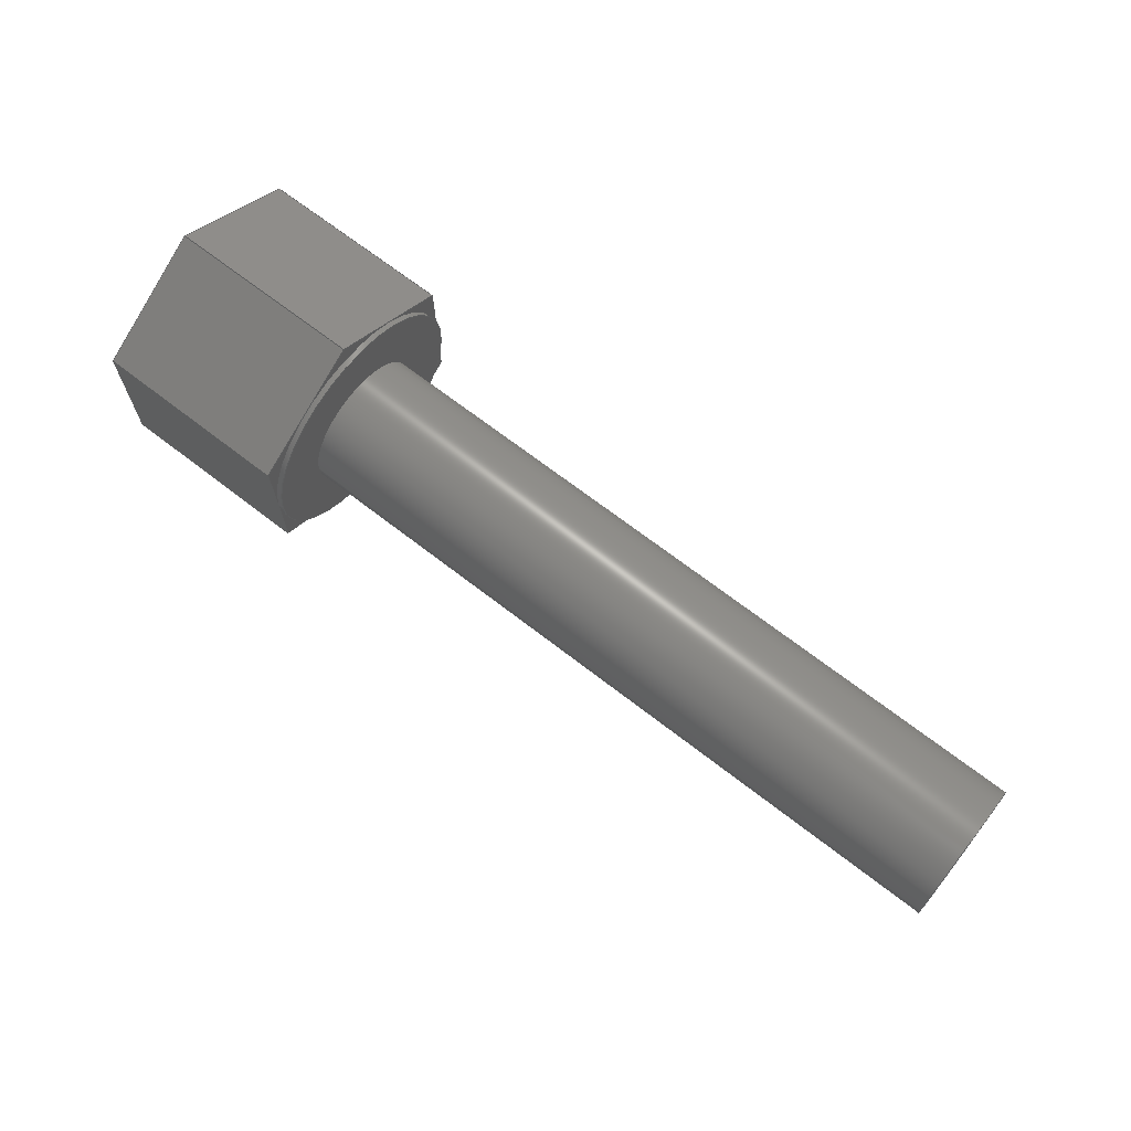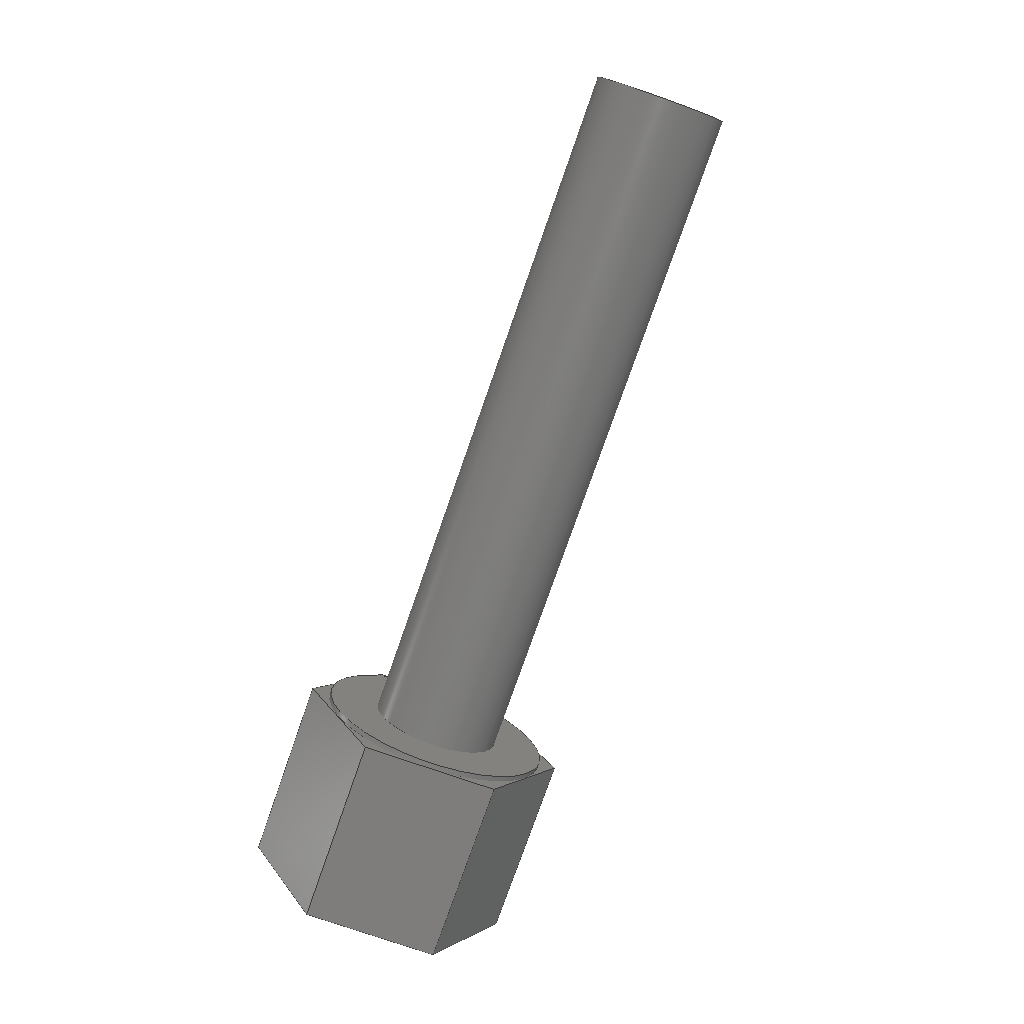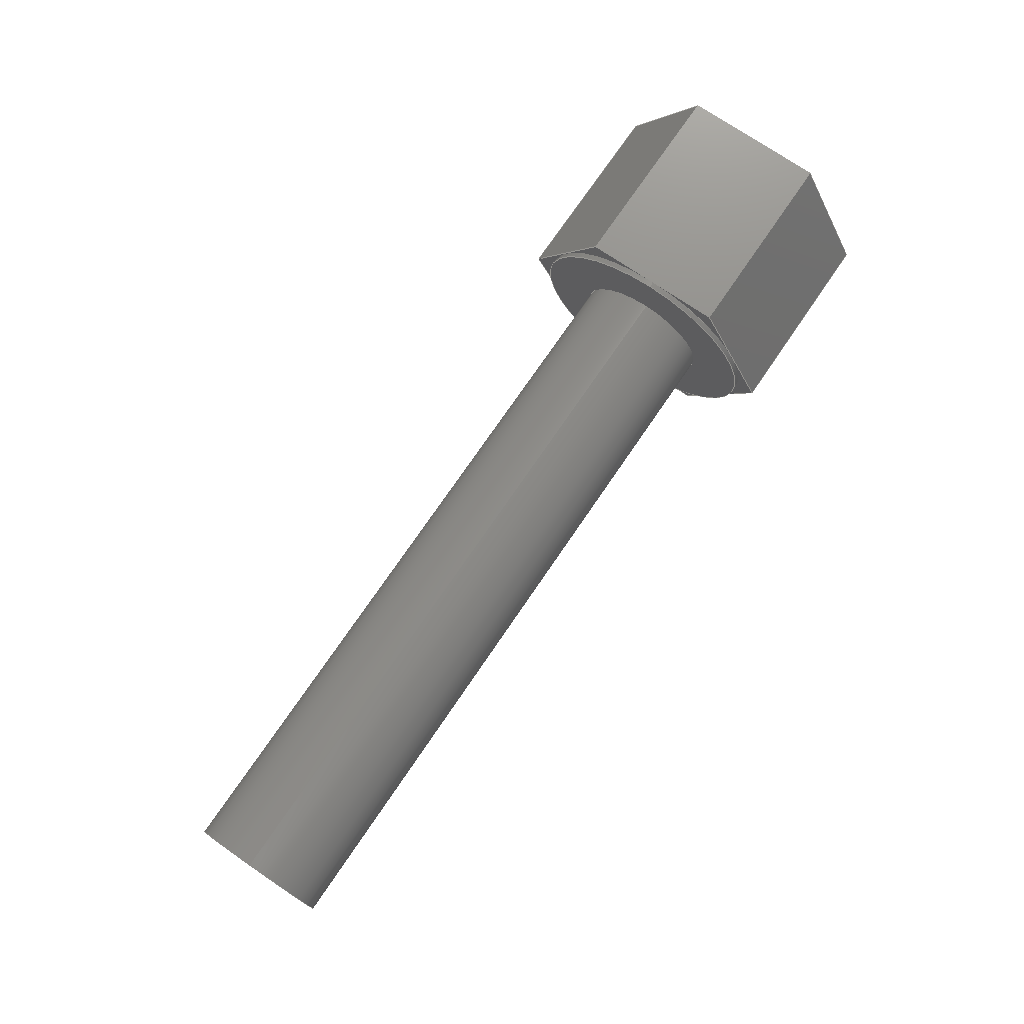
<metadata>
{"format":"step","ext":"step","renderer":"f3d","projection":"perspective","resolution":1024,"background":"white","views":[{"elev":68.3,"azim":37.9,"up":"+Y"},{"elev":-77.4,"azim":70.7,"up":"+Z"},{"elev":74.6,"azim":124.3,"up":"+Z"}]}
</metadata>
<code>
ISO-10303-21;
DATA;
#1=MECHANICAL_DESIGN_GEOMETRIC_PRESENTATION_REPRESENTATION('',(#4),#330);
#2=SHAPE_REPRESENTATION_RELATIONSHIP('SRR','None',#337,#3);
#3=ADVANCED_BREP_SHAPE_REPRESENTATION('',(#5),#329);
#4=STYLED_ITEM('',(#346),#5);
#5=MANIFOLD_SOLID_BREP('Body1',#190);
#6=FACE_BOUND('',#32,.T.);
#7=FACE_BOUND('',#37,.T.);
#8=PLANE('',#207);
#9=PLANE('',#208);
#10=PLANE('',#209);
#11=PLANE('',#210);
#12=PLANE('',#211);
#13=PLANE('',#213);
#14=PLANE('',#214);
#15=PLANE('',#215);
#16=PLANE('',#216);
#17=PLANE('',#219);
#18=FACE_OUTER_BOUND('',#30,.T.);
#19=FACE_OUTER_BOUND('',#31,.T.);
#20=FACE_OUTER_BOUND('',#33,.T.);
#21=FACE_OUTER_BOUND('',#34,.T.);
#22=FACE_OUTER_BOUND('',#35,.T.);
#23=FACE_OUTER_BOUND('',#36,.T.);
#24=FACE_OUTER_BOUND('',#38,.T.);
#25=FACE_OUTER_BOUND('',#39,.T.);
#26=FACE_OUTER_BOUND('',#40,.T.);
#27=FACE_OUTER_BOUND('',#41,.T.);
#28=FACE_OUTER_BOUND('',#42,.T.);
#29=FACE_OUTER_BOUND('',#43,.T.);
#30=EDGE_LOOP('',(#128,#129,#130,#131));
#31=EDGE_LOOP('',(#132,#133,#134,#135,#136,#137));
#32=EDGE_LOOP('',(#138));
#33=EDGE_LOOP('',(#139,#140,#141,#142));
#34=EDGE_LOOP('',(#143,#144,#145,#146));
#35=EDGE_LOOP('',(#147,#148,#149,#150));
#36=EDGE_LOOP('',(#151));
#37=EDGE_LOOP('',(#152));
#38=EDGE_LOOP('',(#153,#154,#155,#156));
#39=EDGE_LOOP('',(#157,#158,#159,#160));
#40=EDGE_LOOP('',(#161,#162,#163,#164));
#41=EDGE_LOOP('',(#165,#166,#167,#168,#169,#170));
#42=EDGE_LOOP('',(#171,#172,#173,#174));
#43=EDGE_LOOP('',(#175));
#44=LINE('',#279,#64);
#45=LINE('',#284,#65);
#46=LINE('',#286,#66);
#47=LINE('',#288,#67);
#48=LINE('',#290,#68);
#49=LINE('',#292,#69);
#50=LINE('',#293,#70);
#51=LINE('',#296,#71);
#52=LINE('',#298,#72);
#53=LINE('',#299,#73);
#54=LINE('',#302,#74);
#55=LINE('',#303,#75);
#56=LINE('',#306,#76);
#57=LINE('',#307,#77);
#58=LINE('',#313,#78);
#59=LINE('',#314,#79);
#60=LINE('',#317,#80);
#61=LINE('',#318,#81);
#62=LINE('',#320,#82);
#63=LINE('',#325,#83);
#64=VECTOR('',#226,1.075);
#65=VECTOR('',#231,1);
#66=VECTOR('',#232,1);
#67=VECTOR('',#233,1);
#68=VECTOR('',#234,1);
#69=VECTOR('',#235,1);
#70=VECTOR('',#236,1);
#71=VECTOR('',#239,1);
#72=VECTOR('',#240,1);
#73=VECTOR('',#241,1);
#74=VECTOR('',#244,1);
#75=VECTOR('',#245,1);
#76=VECTOR('',#248,1);
#77=VECTOR('',#249,1);
#78=VECTOR('',#256,1);
#79=VECTOR('',#257,1);
#80=VECTOR('',#260,1);
#81=VECTOR('',#261,1);
#82=VECTOR('',#264,1);
#83=VECTOR('',#271,0.6);
#84=CIRCLE('',#205,1.075);
#85=CIRCLE('',#206,1.075);
#86=CIRCLE('',#212,0.6);
#87=CIRCLE('',#218,0.6);
#88=VERTEX_POINT('',#276);
#89=VERTEX_POINT('',#278);
#90=VERTEX_POINT('',#282);
#91=VERTEX_POINT('',#283);
#92=VERTEX_POINT('',#285);
#93=VERTEX_POINT('',#287);
#94=VERTEX_POINT('',#289);
#95=VERTEX_POINT('',#291);
#96=VERTEX_POINT('',#295);
#97=VERTEX_POINT('',#297);
#98=VERTEX_POINT('',#301);
#99=VERTEX_POINT('',#305);
#100=VERTEX_POINT('',#309);
#101=VERTEX_POINT('',#312);
#102=VERTEX_POINT('',#316);
#103=VERTEX_POINT('',#323);
#104=EDGE_CURVE('',#88,#88,#84,.T.);
#105=EDGE_CURVE('',#88,#89,#44,.T.);
#106=EDGE_CURVE('',#89,#89,#85,.T.);
#107=EDGE_CURVE('',#90,#91,#45,.T.);
#108=EDGE_CURVE('',#92,#90,#46,.T.);
#109=EDGE_CURVE('',#93,#92,#47,.T.);
#110=EDGE_CURVE('',#94,#93,#48,.T.);
#111=EDGE_CURVE('',#95,#94,#49,.T.);
#112=EDGE_CURVE('',#91,#95,#50,.T.);
#113=EDGE_CURVE('',#94,#96,#51,.T.);
#114=EDGE_CURVE('',#97,#96,#52,.T.);
#115=EDGE_CURVE('',#95,#97,#53,.T.);
#116=EDGE_CURVE('',#93,#98,#54,.T.);
#117=EDGE_CURVE('',#96,#98,#55,.T.);
#118=EDGE_CURVE('',#92,#99,#56,.T.);
#119=EDGE_CURVE('',#98,#99,#57,.T.);
#120=EDGE_CURVE('',#100,#100,#86,.T.);
#121=EDGE_CURVE('',#101,#97,#58,.T.);
#122=EDGE_CURVE('',#91,#101,#59,.T.);
#123=EDGE_CURVE('',#102,#101,#60,.T.);
#124=EDGE_CURVE('',#90,#102,#61,.T.);
#125=EDGE_CURVE('',#99,#102,#62,.T.);
#126=EDGE_CURVE('',#103,#103,#87,.T.);
#127=EDGE_CURVE('',#103,#100,#63,.T.);
#128=ORIENTED_EDGE('',*,*,#104,.F.);
#129=ORIENTED_EDGE('',*,*,#105,.T.);
#130=ORIENTED_EDGE('',*,*,#106,.T.);
#131=ORIENTED_EDGE('',*,*,#105,.F.);
#132=ORIENTED_EDGE('',*,*,#107,.F.);
#133=ORIENTED_EDGE('',*,*,#108,.F.);
#134=ORIENTED_EDGE('',*,*,#109,.F.);
#135=ORIENTED_EDGE('',*,*,#110,.F.);
#136=ORIENTED_EDGE('',*,*,#111,.F.);
#137=ORIENTED_EDGE('',*,*,#112,.F.);
#138=ORIENTED_EDGE('',*,*,#106,.F.);
#139=ORIENTED_EDGE('',*,*,#111,.T.);
#140=ORIENTED_EDGE('',*,*,#113,.T.);
#141=ORIENTED_EDGE('',*,*,#114,.F.);
#142=ORIENTED_EDGE('',*,*,#115,.F.);
#143=ORIENTED_EDGE('',*,*,#110,.T.);
#144=ORIENTED_EDGE('',*,*,#116,.T.);
#145=ORIENTED_EDGE('',*,*,#117,.F.);
#146=ORIENTED_EDGE('',*,*,#113,.F.);
#147=ORIENTED_EDGE('',*,*,#109,.T.);
#148=ORIENTED_EDGE('',*,*,#118,.T.);
#149=ORIENTED_EDGE('',*,*,#119,.F.);
#150=ORIENTED_EDGE('',*,*,#116,.F.);
#151=ORIENTED_EDGE('',*,*,#104,.T.);
#152=ORIENTED_EDGE('',*,*,#120,.F.);
#153=ORIENTED_EDGE('',*,*,#112,.T.);
#154=ORIENTED_EDGE('',*,*,#115,.T.);
#155=ORIENTED_EDGE('',*,*,#121,.F.);
#156=ORIENTED_EDGE('',*,*,#122,.F.);
#157=ORIENTED_EDGE('',*,*,#107,.T.);
#158=ORIENTED_EDGE('',*,*,#122,.T.);
#159=ORIENTED_EDGE('',*,*,#123,.F.);
#160=ORIENTED_EDGE('',*,*,#124,.F.);
#161=ORIENTED_EDGE('',*,*,#108,.T.);
#162=ORIENTED_EDGE('',*,*,#124,.T.);
#163=ORIENTED_EDGE('',*,*,#125,.F.);
#164=ORIENTED_EDGE('',*,*,#118,.F.);
#165=ORIENTED_EDGE('',*,*,#125,.T.);
#166=ORIENTED_EDGE('',*,*,#123,.T.);
#167=ORIENTED_EDGE('',*,*,#121,.T.);
#168=ORIENTED_EDGE('',*,*,#114,.T.);
#169=ORIENTED_EDGE('',*,*,#117,.T.);
#170=ORIENTED_EDGE('',*,*,#119,.T.);
#171=ORIENTED_EDGE('',*,*,#126,.F.);
#172=ORIENTED_EDGE('',*,*,#127,.T.);
#173=ORIENTED_EDGE('',*,*,#120,.T.);
#174=ORIENTED_EDGE('',*,*,#127,.F.);
#175=ORIENTED_EDGE('',*,*,#126,.T.);
#176=CYLINDRICAL_SURFACE('',#204,1.075);
#177=CYLINDRICAL_SURFACE('',#217,0.6);
#178=ADVANCED_FACE('',(#18),#176,.T.);
#179=ADVANCED_FACE('',(#19,#6),#8,.T.);
#180=ADVANCED_FACE('',(#20),#9,.T.);
#181=ADVANCED_FACE('',(#21),#10,.T.);
#182=ADVANCED_FACE('',(#22),#11,.T.);
#183=ADVANCED_FACE('',(#23,#7),#12,.F.);
#184=ADVANCED_FACE('',(#24),#13,.T.);
#185=ADVANCED_FACE('',(#25),#14,.T.);
#186=ADVANCED_FACE('',(#26),#15,.T.);
#187=ADVANCED_FACE('',(#27),#16,.T.);
#188=ADVANCED_FACE('',(#28),#177,.T.);
#189=ADVANCED_FACE('',(#29),#17,.T.);
#190=CLOSED_SHELL('',(#178,#179,#180,#181,#182,#183,#184,#185,#186,#187,
#188,#189));
#191=DERIVED_UNIT_ELEMENT(#193,1);
#192=DERIVED_UNIT_ELEMENT(#332,3);
#193=(
MASS_UNIT()
NAMED_UNIT(*)
SI_UNIT(.KILO.,.GRAM.)
);
#194=DERIVED_UNIT((#191,#192));
#195=MEASURE_REPRESENTATION_ITEM('density measure',
POSITIVE_RATIO_MEASURE(7850),#194);
#196=PROPERTY_DEFINITION_REPRESENTATION(#201,#198);
#197=PROPERTY_DEFINITION_REPRESENTATION(#202,#199);
#198=REPRESENTATION('material name',(#200),#329);
#199=REPRESENTATION('density',(#195),#329);
#200=DESCRIPTIVE_REPRESENTATION_ITEM('Steel','Steel');
#201=PROPERTY_DEFINITION('material property','material name',#339);
#202=PROPERTY_DEFINITION('material property','density of part',#339);
#203=AXIS2_PLACEMENT_3D('placement',#274,#220,#221);
#204=AXIS2_PLACEMENT_3D('',#275,#222,#223);
#205=AXIS2_PLACEMENT_3D('',#277,#224,#225);
#206=AXIS2_PLACEMENT_3D('',#280,#227,#228);
#207=AXIS2_PLACEMENT_3D('',#281,#229,#230);
#208=AXIS2_PLACEMENT_3D('',#294,#237,#238);
#209=AXIS2_PLACEMENT_3D('',#300,#242,#243);
#210=AXIS2_PLACEMENT_3D('',#304,#246,#247);
#211=AXIS2_PLACEMENT_3D('',#308,#250,#251);
#212=AXIS2_PLACEMENT_3D('',#310,#252,#253);
#213=AXIS2_PLACEMENT_3D('',#311,#254,#255);
#214=AXIS2_PLACEMENT_3D('',#315,#258,#259);
#215=AXIS2_PLACEMENT_3D('',#319,#262,#263);
#216=AXIS2_PLACEMENT_3D('',#321,#265,#266);
#217=AXIS2_PLACEMENT_3D('',#322,#267,#268);
#218=AXIS2_PLACEMENT_3D('',#324,#269,#270);
#219=AXIS2_PLACEMENT_3D('',#326,#272,#273);
#220=DIRECTION('axis',(0,0,1));
#221=DIRECTION('refdir',(1,0,0));
#222=DIRECTION('center_axis',(-1,0,0));
#223=DIRECTION('ref_axis',(0,0,-1));
#224=DIRECTION('center_axis',(1,0,0));
#225=DIRECTION('ref_axis',(0,0,-1));
#226=DIRECTION('',(-1,0,0));
#227=DIRECTION('center_axis',(1,0,0));
#228=DIRECTION('ref_axis',(0,0,-1));
#229=DIRECTION('center_axis',(1,0,0));
#230=DIRECTION('ref_axis',(0,0,-1));
#231=DIRECTION('',(0,-1,-0.004476));
#232=DIRECTION('',(0,-0.4961,-0.8683));
#233=DIRECTION('',(0,0.5039,-0.8638));
#234=DIRECTION('',(0,1,0.004476));
#235=DIRECTION('',(0,0.4961,0.8683));
#236=DIRECTION('',(0,-0.5039,0.8638));
#237=DIRECTION('center_axis',(0,-0.8683,0.4961));
#238=DIRECTION('ref_axis',(0,0.4961,0.8683));
#239=DIRECTION('',(-1,0,0));
#240=DIRECTION('',(0,0.4961,0.8683));
#241=DIRECTION('',(-1,0,0));
#242=DIRECTION('center_axis',(0,-0.004476,1));
#243=DIRECTION('ref_axis',(0,1,0.004476));
#244=DIRECTION('',(-1,0,0));
#245=DIRECTION('',(0,1,0.004476));
#246=DIRECTION('center_axis',(0,0.8638,0.5039));
#247=DIRECTION('ref_axis',(0,0.5039,-0.8638));
#248=DIRECTION('',(-1,0,0));
#249=DIRECTION('',(0,0.5039,-0.8638));
#250=DIRECTION('center_axis',(-1,0,0));
#251=DIRECTION('ref_axis',(0,0,1));
#252=DIRECTION('center_axis',(1,0,0));
#253=DIRECTION('ref_axis',(0,0,-1));
#254=DIRECTION('center_axis',(0,-0.8638,-0.5039));
#255=DIRECTION('ref_axis',(0,-0.5039,0.8638));
#256=DIRECTION('',(0,-0.5039,0.8638));
#257=DIRECTION('',(-1,0,0));
#258=DIRECTION('center_axis',(0,0.004476,-1));
#259=DIRECTION('ref_axis',(0,-1,-0.004476));
#260=DIRECTION('',(0,-1,-0.004476));
#261=DIRECTION('',(-1,0,0));
#262=DIRECTION('center_axis',(0,0.8683,-0.4961));
#263=DIRECTION('ref_axis',(0,-0.4961,-0.8683));
#264=DIRECTION('',(0,-0.4961,-0.8683));
#265=DIRECTION('center_axis',(-1,0,0));
#266=DIRECTION('ref_axis',(0,0,1));
#267=DIRECTION('center_axis',(1,0,0));
#268=DIRECTION('ref_axis',(0,0,-1));
#269=DIRECTION('center_axis',(1,0,0));
#270=DIRECTION('ref_axis',(0,0,-1));
#271=DIRECTION('',(-1,0,0));
#272=DIRECTION('center_axis',(1,0,0));
#273=DIRECTION('ref_axis',(0,0,-1));
#274=CARTESIAN_POINT('',(0,0,0));
#275=CARTESIAN_POINT('Origin',(0,0,0));
#276=CARTESIAN_POINT('',(0,-1.316e-16,1.075));
#277=CARTESIAN_POINT('Origin',(0,0,0));
#278=CARTESIAN_POINT('',(-0.05,-1.316e-16,1.075));
#279=CARTESIAN_POINT('',(0,1.316e-16,1.075));
#280=CARTESIAN_POINT('Origin',(-0.05,0,0));
#281=CARTESIAN_POINT('Origin',(-0.05,0,2.22e-16));
#282=CARTESIAN_POINT('',(-0.05,0.6284,-1.077));
#283=CARTESIAN_POINT('',(-0.05,-0.6187,-1.083));
#284=CARTESIAN_POINT('',(-0.05,0.3166,-1.079));
#285=CARTESIAN_POINT('',(-0.05,1.247,0.005581));
#286=CARTESIAN_POINT('',(-0.05,1.092,-0.2651));
#287=CARTESIAN_POINT('',(-0.05,0.6187,1.083));
#288=CARTESIAN_POINT('',(-0.05,0.7758,0.8135));
#289=CARTESIAN_POINT('',(-0.05,-0.6284,1.077));
#290=CARTESIAN_POINT('',(-0.05,-0.3166,1.079));
#291=CARTESIAN_POINT('',(-0.05,-1.247,-0.005581));
#292=CARTESIAN_POINT('',(-0.05,-1.092,0.2651));
#293=CARTESIAN_POINT('',(-0.05,-0.7758,-0.8135));
#294=CARTESIAN_POINT('Origin',(0,-1.247,-0.005581));
#295=CARTESIAN_POINT('',(-1.8,-0.6284,1.077));
#296=CARTESIAN_POINT('',(0,-0.6284,1.077));
#297=CARTESIAN_POINT('',(-1.8,-1.247,-0.005581));
#298=CARTESIAN_POINT('',(-1.8,-1.247,-0.005581));
#299=CARTESIAN_POINT('',(0,-1.247,-0.005581));
#300=CARTESIAN_POINT('Origin',(0,-0.6284,1.077));
#301=CARTESIAN_POINT('',(-1.8,0.6187,1.083));
#302=CARTESIAN_POINT('',(0,0.6187,1.083));
#303=CARTESIAN_POINT('',(-1.8,-0.6284,1.077));
#304=CARTESIAN_POINT('Origin',(0,0.6187,1.083));
#305=CARTESIAN_POINT('',(-1.8,1.247,0.005581));
#306=CARTESIAN_POINT('',(0,1.247,0.005581));
#307=CARTESIAN_POINT('',(-1.8,0.6187,1.083));
#308=CARTESIAN_POINT('Origin',(0,0,0));
#309=CARTESIAN_POINT('',(0,-7.348e-17,0.6));
#310=CARTESIAN_POINT('Origin',(0,0,0));
#311=CARTESIAN_POINT('Origin',(0,-0.6187,-1.083));
#312=CARTESIAN_POINT('',(-1.8,-0.6187,-1.083));
#313=CARTESIAN_POINT('',(-1.8,-0.6187,-1.083));
#314=CARTESIAN_POINT('',(0,-0.6187,-1.083));
#315=CARTESIAN_POINT('Origin',(0,0.6284,-1.077));
#316=CARTESIAN_POINT('',(-1.8,0.6284,-1.077));
#317=CARTESIAN_POINT('',(-1.8,0.6284,-1.077));
#318=CARTESIAN_POINT('',(0,0.6284,-1.077));
#319=CARTESIAN_POINT('Origin',(0,1.247,0.005581));
#320=CARTESIAN_POINT('',(-1.8,1.247,0.005581));
#321=CARTESIAN_POINT('Origin',(-1.8,0,0));
#322=CARTESIAN_POINT('Origin',(0,0,0));
#323=CARTESIAN_POINT('',(6.3,-7.348e-17,0.6));
#324=CARTESIAN_POINT('Origin',(6.3,0,0));
#325=CARTESIAN_POINT('',(0,-7.348e-17,0.6));
#326=CARTESIAN_POINT('Origin',(6.3,0,0));
#327=UNCERTAINTY_MEASURE_WITH_UNIT(LENGTH_MEASURE(0.001),#331,
'DISTANCE_ACCURACY_VALUE',
'Maximum model space distance between geometric entities at asserted c
onnectivities');
#328=UNCERTAINTY_MEASURE_WITH_UNIT(LENGTH_MEASURE(0.001),#331,
'DISTANCE_ACCURACY_VALUE',
'Maximum model space distance between geometric entities at asserted c
onnectivities');
#329=(
GEOMETRIC_REPRESENTATION_CONTEXT(3)
GLOBAL_UNCERTAINTY_ASSIGNED_CONTEXT((#327))
GLOBAL_UNIT_ASSIGNED_CONTEXT((#331,#333,#334))
REPRESENTATION_CONTEXT('','3D')
);
#330=(
GEOMETRIC_REPRESENTATION_CONTEXT(3)
GLOBAL_UNCERTAINTY_ASSIGNED_CONTEXT((#328))
GLOBAL_UNIT_ASSIGNED_CONTEXT((#331,#333,#334))
REPRESENTATION_CONTEXT('','3D')
);
#331=(
LENGTH_UNIT()
NAMED_UNIT(*)
SI_UNIT(.CENTI.,.METRE.)
);
#332=(
LENGTH_UNIT()
NAMED_UNIT(*)
SI_UNIT($,.METRE.)
);
#333=(
NAMED_UNIT(*)
PLANE_ANGLE_UNIT()
SI_UNIT($,.RADIAN.)
);
#334=(
NAMED_UNIT(*)
SI_UNIT($,.STERADIAN.)
SOLID_ANGLE_UNIT()
);
#335=SHAPE_DEFINITION_REPRESENTATION(#336,#337);
#336=PRODUCT_DEFINITION_SHAPE('',$,#339);
#337=SHAPE_REPRESENTATION('',(#203),#329);
#338=PRODUCT_DEFINITION_CONTEXT('part definition',#343,'design');
#339=PRODUCT_DEFINITION('Screw','Screw v5',#340,#338);
#340=PRODUCT_DEFINITION_FORMATION('',$,#345);
#341=PRODUCT_RELATED_PRODUCT_CATEGORY('Screw v5','Screw v5',(#345));
#342=APPLICATION_PROTOCOL_DEFINITION('international standard',
'automotive_design',2009,#343);
#343=APPLICATION_CONTEXT(
'Core Data for Automotive Mechanical Design Process');
#344=PRODUCT_CONTEXT('part definition',#343,'mechanical');
#345=PRODUCT('Screw','Screw v5',$,(#344));
#346=PRESENTATION_STYLE_ASSIGNMENT((#347));
#347=SURFACE_STYLE_USAGE(.BOTH.,#348);
#348=SURFACE_SIDE_STYLE('',(#349));
#349=SURFACE_STYLE_FILL_AREA(#350);
#350=FILL_AREA_STYLE('Steel - Satin',(#351));
#351=FILL_AREA_STYLE_COLOUR('Steel - Satin',#352);
#352=COLOUR_RGB('Steel - Satin',0.6275,0.6275,0.6275);
ENDSEC;
END-ISO-10303-21;

</code>
